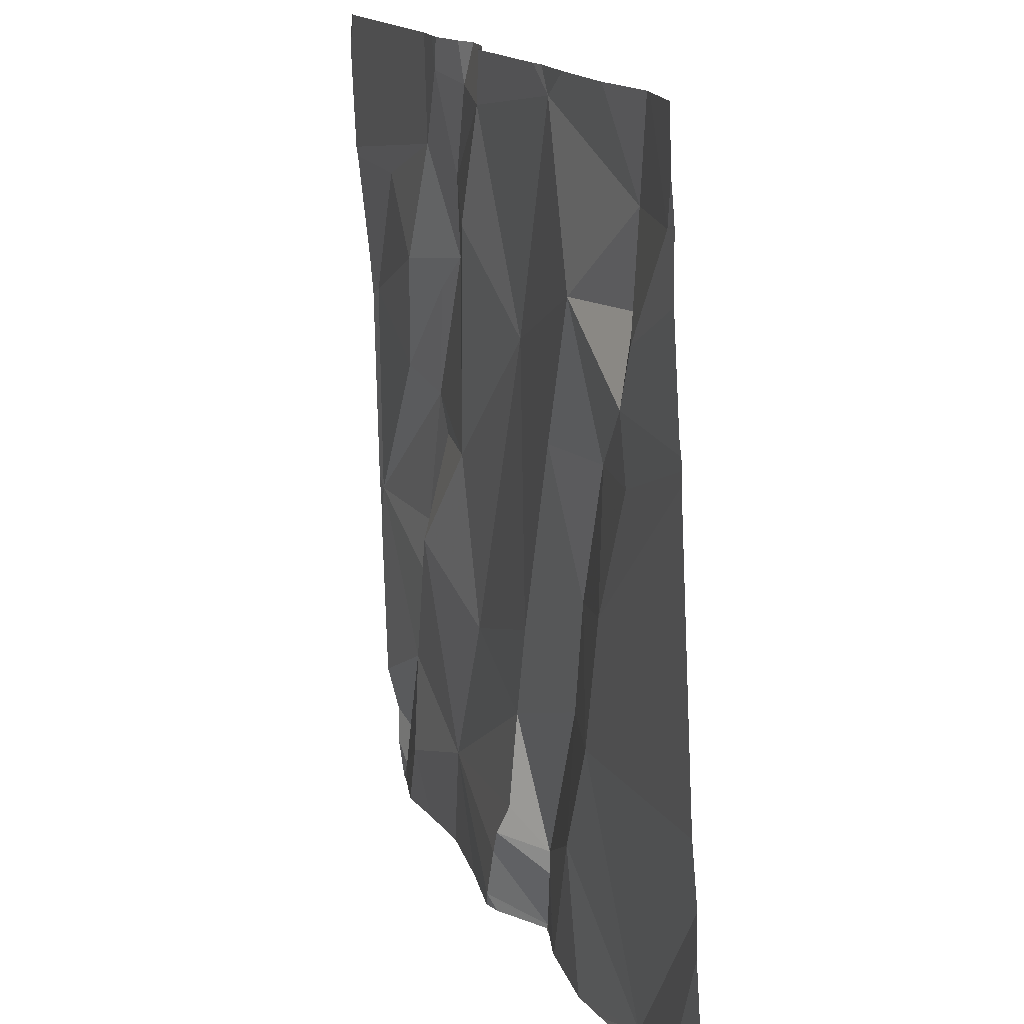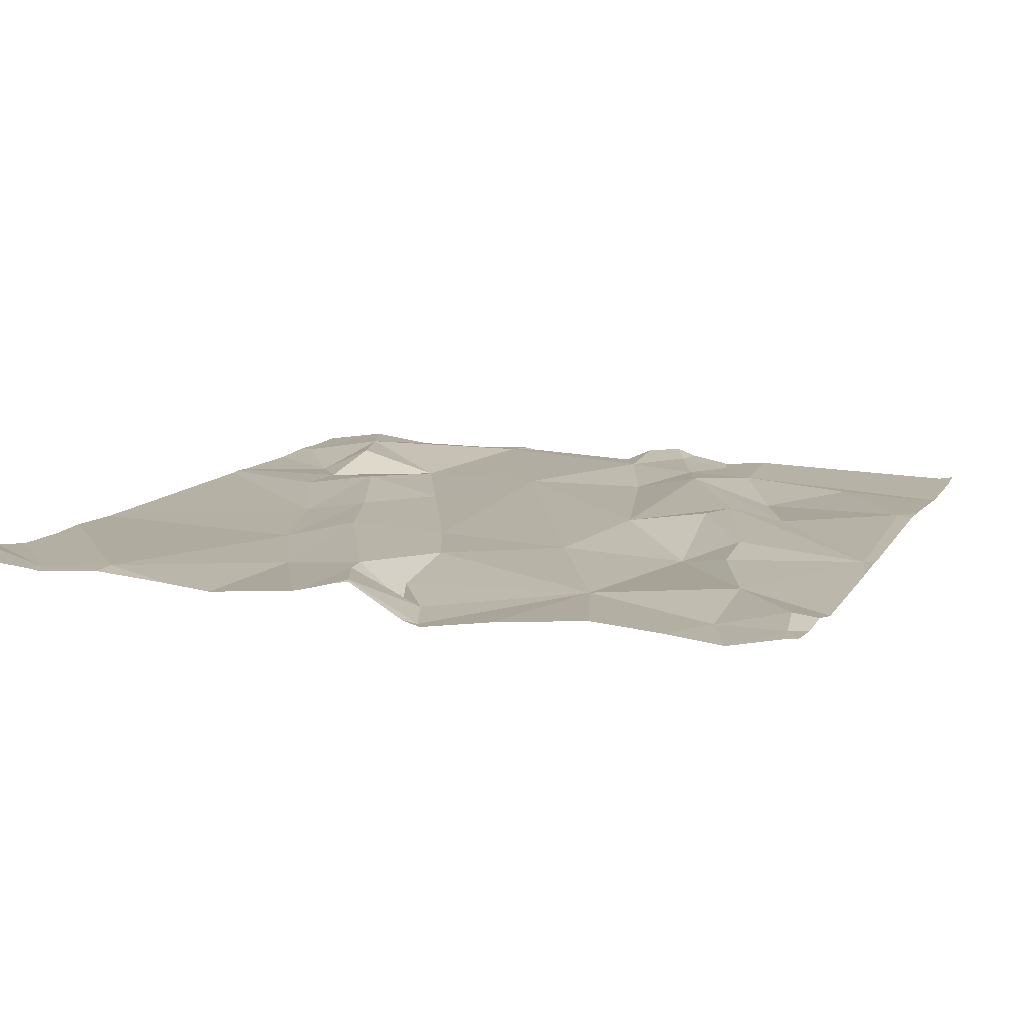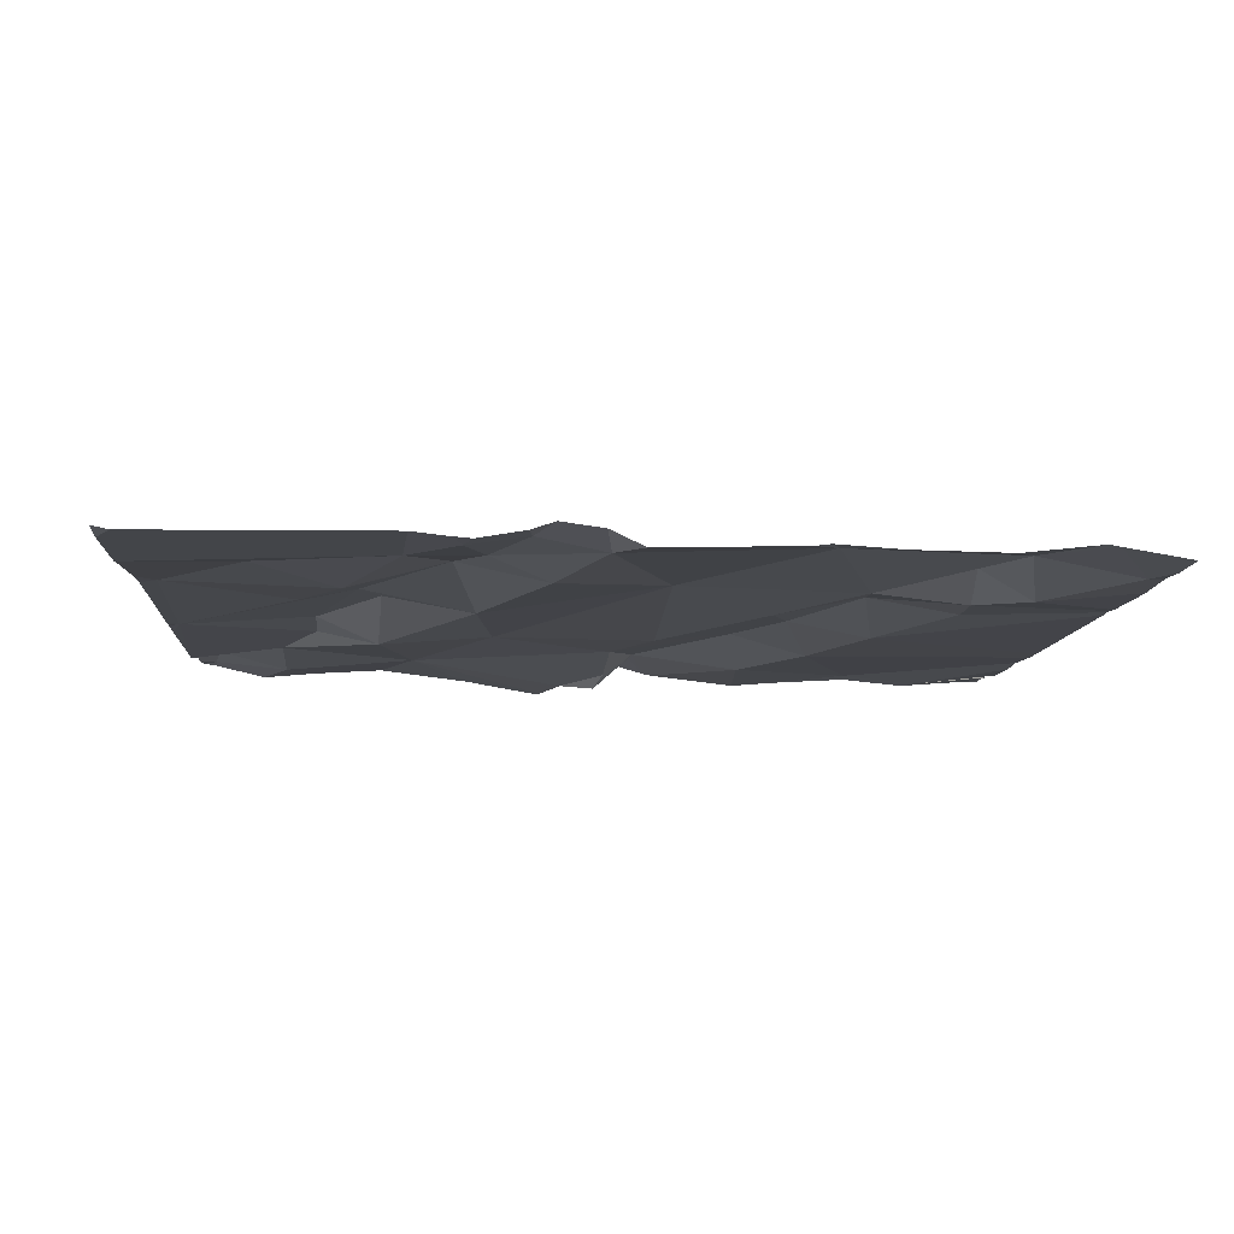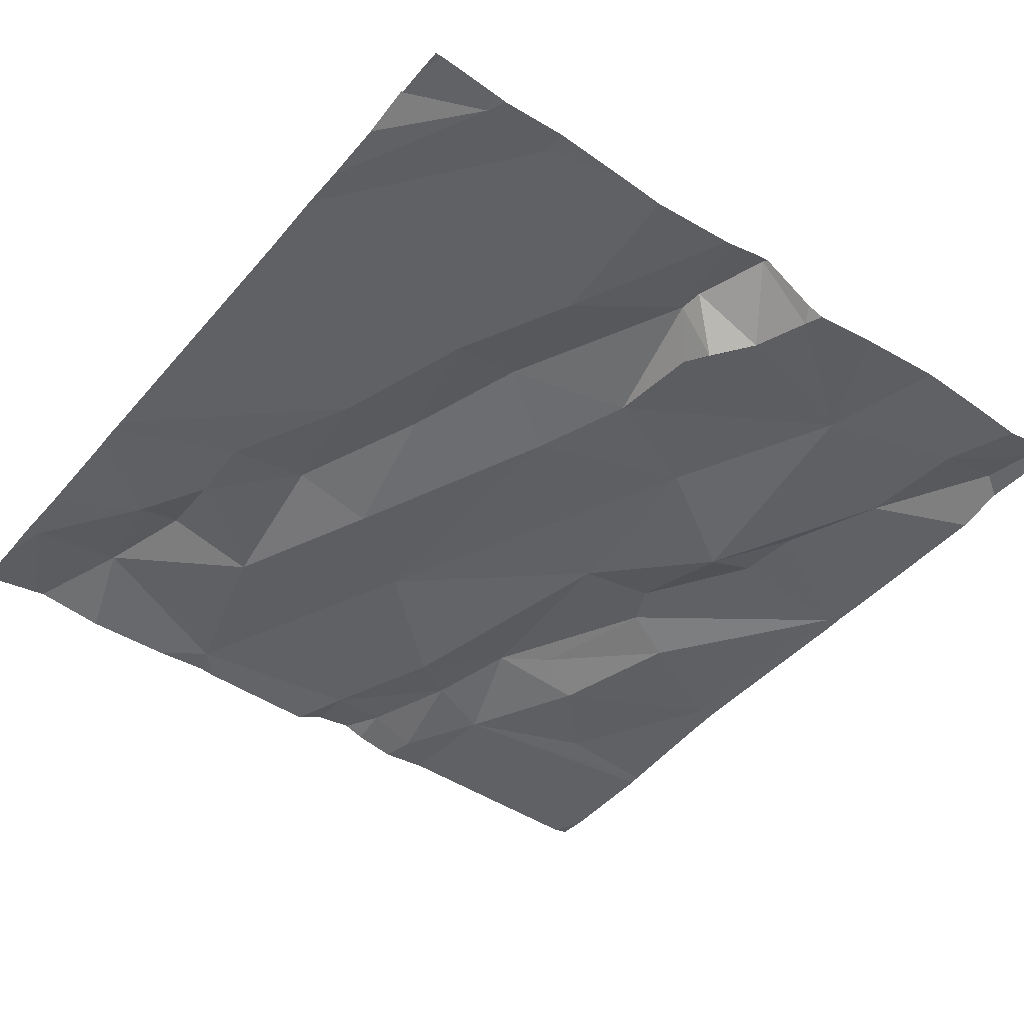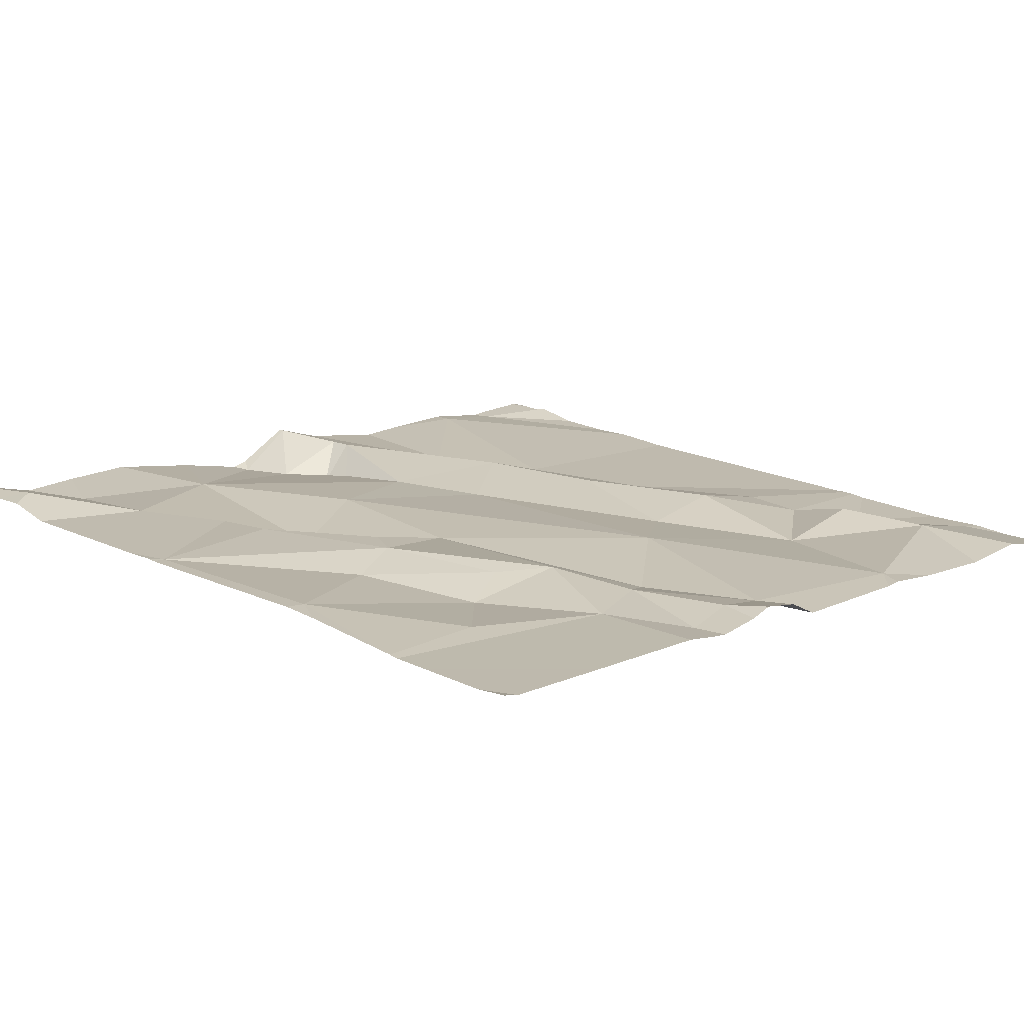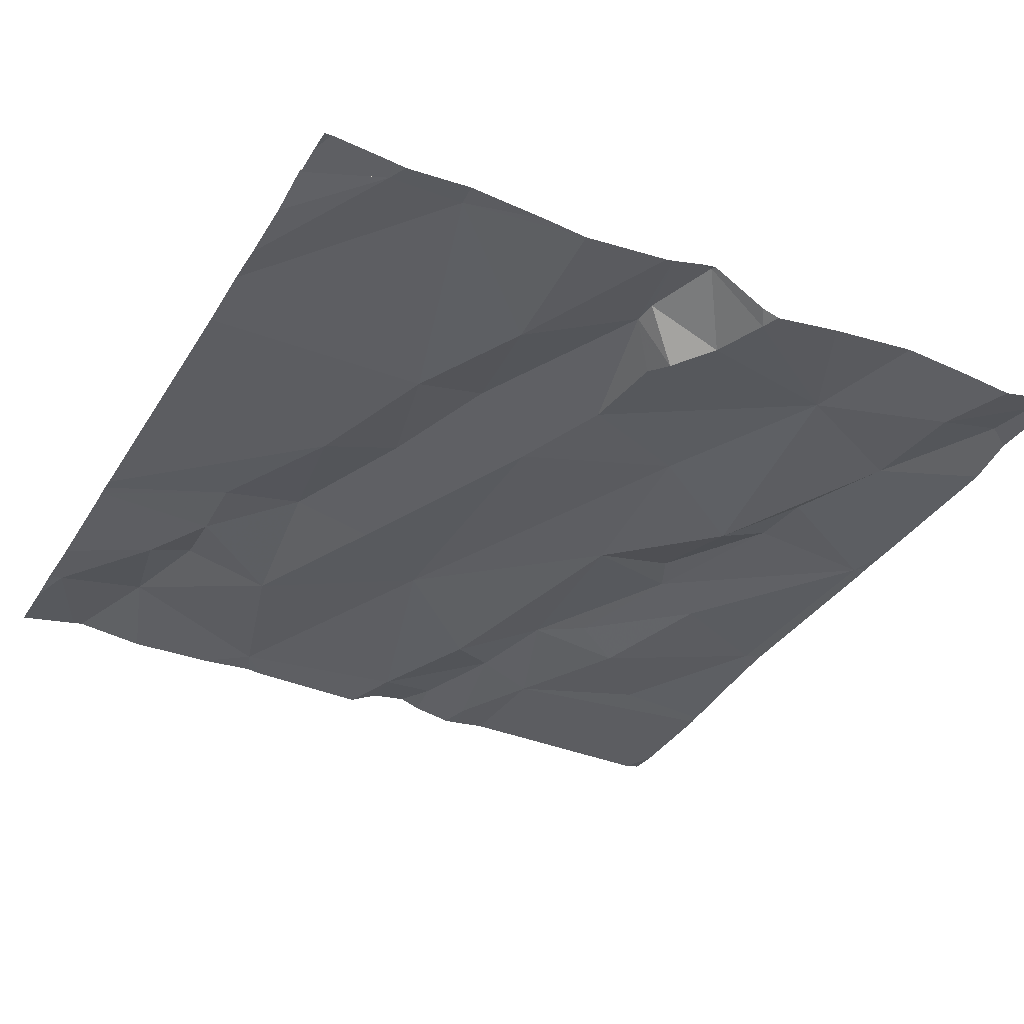
<metadata>
{"format":"obj","ext":"obj","renderer":"f3d","projection":"perspective","resolution":1024,"background":"white","views":[{"elev":15.7,"azim":-110.3,"up":"+Y"},{"elev":14.4,"azim":20.6,"up":"+Z"},{"elev":-11.3,"azim":176.5,"up":"+Z"},{"elev":-43.5,"azim":-38.3,"up":"+Z"},{"elev":13.1,"azim":135.6,"up":"+Z"},{"elev":-34.6,"azim":-28.7,"up":"+Z"}]}
</metadata>
<code>
v -81.58 232.2 500.6
v -81.58 232.2 500.6
v -82.52 232.4 500.6
v -81.58 232.4 500.6
v -81.58 232.3 500.6
v -81.58 232.3 500.6
v -81.58 231.9 500.6
v -81.58 232.4 500.6
v -81.58 231.5 500.6
v -82.45 231.5 500.6
v -81.58 231.7 500.6
v -82.2 232.5 500.6
v -82.44 232.3 500.6
v -82.4 232.1 500.6
v -82.39 232.2 500.6
v -81.73 232.1 500.6
v -81.79 232.1 500.6
v -81.84 232.2 500.6
v -82.22 232.5 500.6
v -81.59 231.9 500.6
v -81.74 231.9 500.6
v -81.98 232.3 500.6
v -81.89 232.2 500.6
v -81.91 232 500.6
v -82.33 232 500.6
v -82.05 231.6 500.6
v -82.06 231.7 500.6
v -82.01 231.6 500.6
v -81.84 232.4 500.6
v -81.92 232.3 500.6
v -81.81 232 500.6
v -82.03 232.4 500.6
v -81.78 232.2 500.6
v -81.84 231.7 500.6
v -81.8 231.9 500.6
v -81.69 231.7 500.6
v -81.73 231.8 500.6
v -81.85 232.5 500.6
v -82.06 231.5 500.6
v -81.99 231.5 500.6
v -82.1 231.9 500.6
v -82.24 232 500.6
v -82.21 232.1 500.6
v -82.19 231.8 500.6
v -82.28 231.8 500.6
v -81.93 231.8 500.6
v -82.1 232.2 500.6
v -82.3 232.1 500.6
v -82.45 232.5 500.6
v -82.05 232.5 500.6
v -81.7 232.3 500.6
v -82.28 232.3 500.6
v -81.96 232.4 500.6
v -81.9 232.4 500.6
v -81.65 231.5 500.6
v -82.41 232.4 500.6
v -82.38 232.3 500.6
v -81.89 232.5 500.6
v -82.28 232.5 500.6
v -81.69 231.6 500.6
v -82.1 231.6 500.6
v -82.06 231.8 500.6
v -81.6 232.2 500.6
v -82.21 231.7 500.6
v -82.36 231.6 500.6
v -82.38 232.5 500.6
v -81.6 231.6 500.6
v -81.61 231.6 500.6
v -82 231.5 500.6
v -82.09 231.6 500.6
v -81.73 232.5 500.6
v -82.46 231.5 500.6
v -82.44 231.5 500.6
v -82.06 231.5 500.6
v -81.6 231.5 500.6
v -82.37 231.5 500.6
v -81.72 231.5 500.6
v -82.53 232.4 500.6
v -82.53 232.4 500.6
v -82.53 232.4 500.6
v -82.53 231.6 500.6
v -82.53 231.6 500.6
v -82.47 232.5 500.6
v -82.53 231.6 500.6
v -82.53 231.6 500.6
v -82.53 231.7 500.6
v -82.53 232.3 500.6
v -82.53 232.2 500.6
v -82.53 232.2 500.6
v -82.53 232.2 500.6
v -82.53 232.2 500.6
v -82.53 231.9 500.6
v -82.53 231.8 500.6
v -82.53 231.8 500.6
v -82.21 232.5 500.6
v -81.58 231.9 500.6
v -81.58 231.9 500.6
v -81.58 231.9 500.6
v -81.58 231.6 500.6
v -81.58 231.6 500.6
v -81.9 232.5 500.6
v -81.79 231.5 500.6
v -82.23 231.5 500.6
v -82.28 231.5 500.6
v -82.08 231.5 500.6
v -82.12 231.5 500.6
v -82.13 231.5 500.6
v -82.12 231.5 500.6
v -81.98 231.5 500.6
v -81.9 231.5 500.6
v -81.58 231.5 500.6
v -81.58 231.5 500.6
v -82.52 231.5 500.6
v -82.53 231.5 500.6
v -82.02 232.5 500.6
v -81.98 232.5 500.6
v -81.95 232.5 500.6
v -81.6 232.5 500.6
v -82.47 232.5 500.6
v -82.53 232.5 500.6
v -81.71 232.5 500.6
v -81.64 232.5 500.6
v -81.58 232.5 500.6
f 105 39 70
f 97 20 98
f 96 20 97
f 104 65 76
f 118 4 123
f 13 3 80
f 14 15 89
f 17 16 18
f 21 20 17
f 23 22 24
f 117 53 101
f 27 26 28
f 23 29 30
f 17 31 21
f 12 32 50
f 29 23 33
f 35 34 36
f 21 35 37
f 40 39 74
f 42 41 43
f 44 42 45
f 35 24 46
f 15 13 88
f 47 24 22
f 48 14 25
f 51 29 33
f 25 42 48
f 24 47 46
f 23 30 22
f 25 14 90
f 43 48 42
f 19 52 47
f 54 53 30
f 47 52 43
f 29 51 6
f 36 37 35
f 16 33 18
f 52 19 56
f 13 15 57
f 16 17 20
f 54 29 38
f 56 3 13
f 23 18 33
f 13 57 56
f 115 53 116
f 15 14 48
f 53 54 101
f 83 56 49
f 31 24 35
f 45 25 92
f 121 4 122
f 29 5 71
f 61 27 62
f 24 31 17
f 24 17 23
f 47 22 32
f 16 63 33
f 56 19 59
f 56 57 52
f 48 52 15
f 57 15 52
f 32 19 47
f 32 22 30
f 48 43 52
f 61 44 64
f 76 10 73
f 60 67 68
f 67 60 55
f 65 45 93
f 21 31 35
f 44 45 64
f 20 36 11
f 20 37 36
f 77 34 102
f 34 27 28
f 45 65 64
f 103 65 104
f 105 70 106
f 61 64 107
f 41 44 62
f 86 65 94
f 116 53 117
f 26 27 61
f 62 27 34
f 40 28 39
f 34 46 62
f 115 32 53
f 21 37 20
f 51 33 63
f 47 43 41
f 18 23 17
f 34 40 109
f 40 34 28
f 84 10 85
f 70 39 28
f 60 68 36
f 106 61 108
f 62 46 41
f 35 46 34
f 62 44 61
f 60 36 34
f 101 54 58
f 26 70 28
f 61 70 26
f 30 29 54
f 45 42 25
f 41 46 47
f 41 42 44
f 53 32 30
f 103 64 65
f 102 34 110
f 1 20 96
f 66 56 59
f 75 67 55
f 11 68 100
f 6 63 2
f 72 10 84
f 49 56 66
f 68 67 99
f 63 16 20
f 111 67 112
f 78 3 83
f 79 3 78
f 1 63 20
f 73 10 72
f 80 3 79
f 81 10 82
f 2 63 1
f 59 19 95
f 82 10 86
f 7 20 11
f 72 84 113
f 85 10 81
f 11 36 68
f 76 65 10
f 86 10 65
f 87 13 80
f 71 8 121
f 88 13 87
f 58 54 38
f 55 60 77
f 89 15 88
f 90 14 89
f 77 60 34
f 91 25 90
f 92 25 91
f 5 29 6
f 93 45 92
f 6 51 63
f 94 65 93
f 38 29 71
f 98 20 7
f 99 67 9
f 69 40 74
f 74 39 105
f 100 68 99
f 50 32 115
f 71 5 8
f 106 70 61
f 107 64 103
f 108 61 107
f 109 40 69
f 95 19 12
f 110 34 109
f 12 19 32
f 111 9 67
f 112 67 75
f 83 3 56
f 113 84 114
f 119 78 83
f 120 78 119
f 121 8 4
f 122 4 118

</code>
